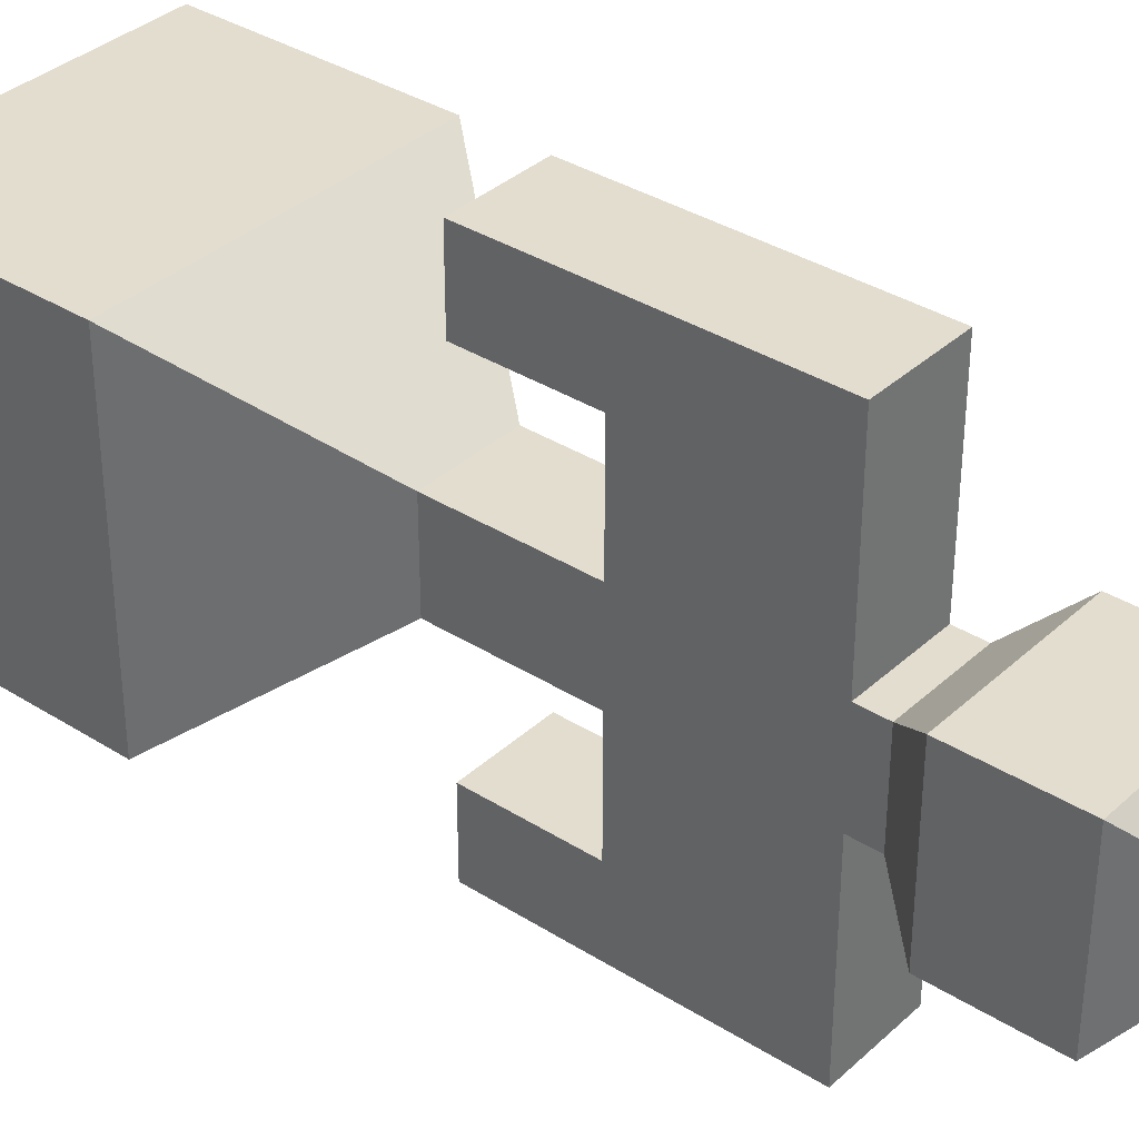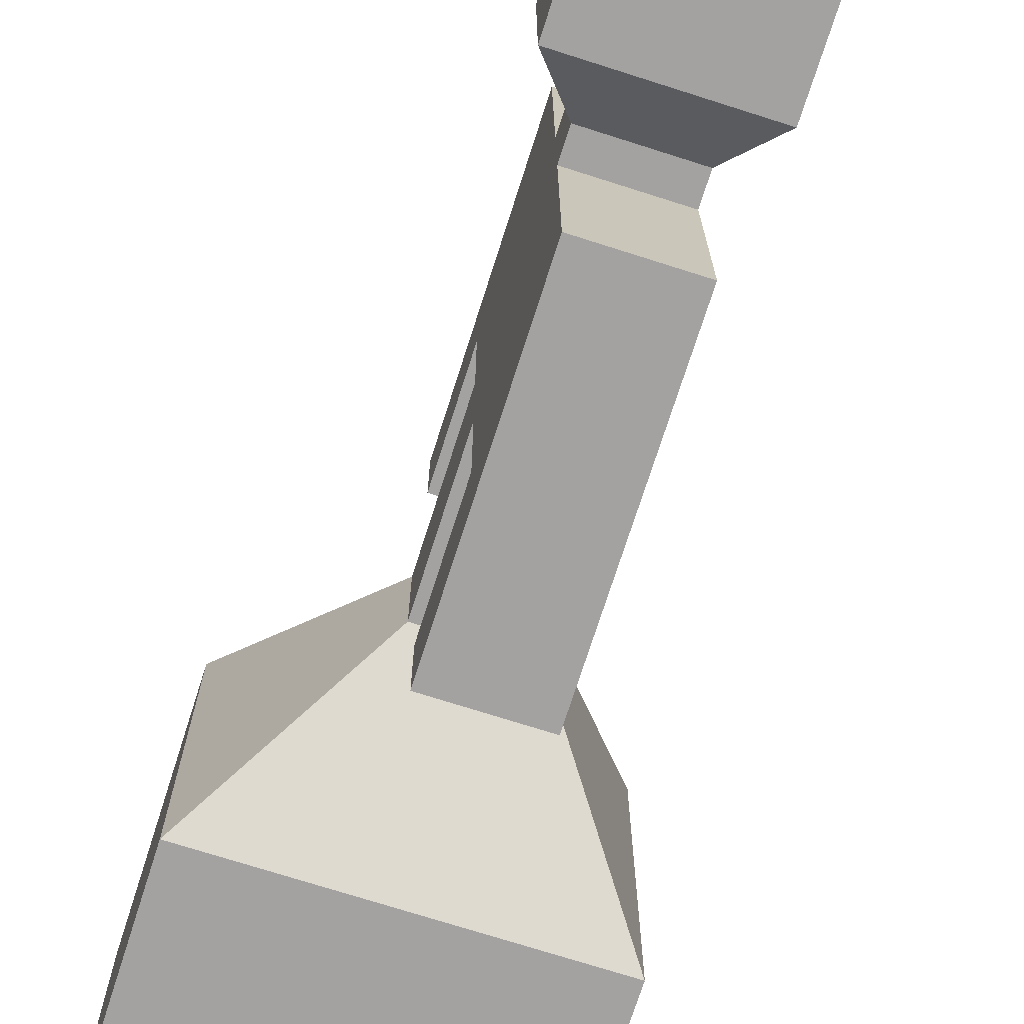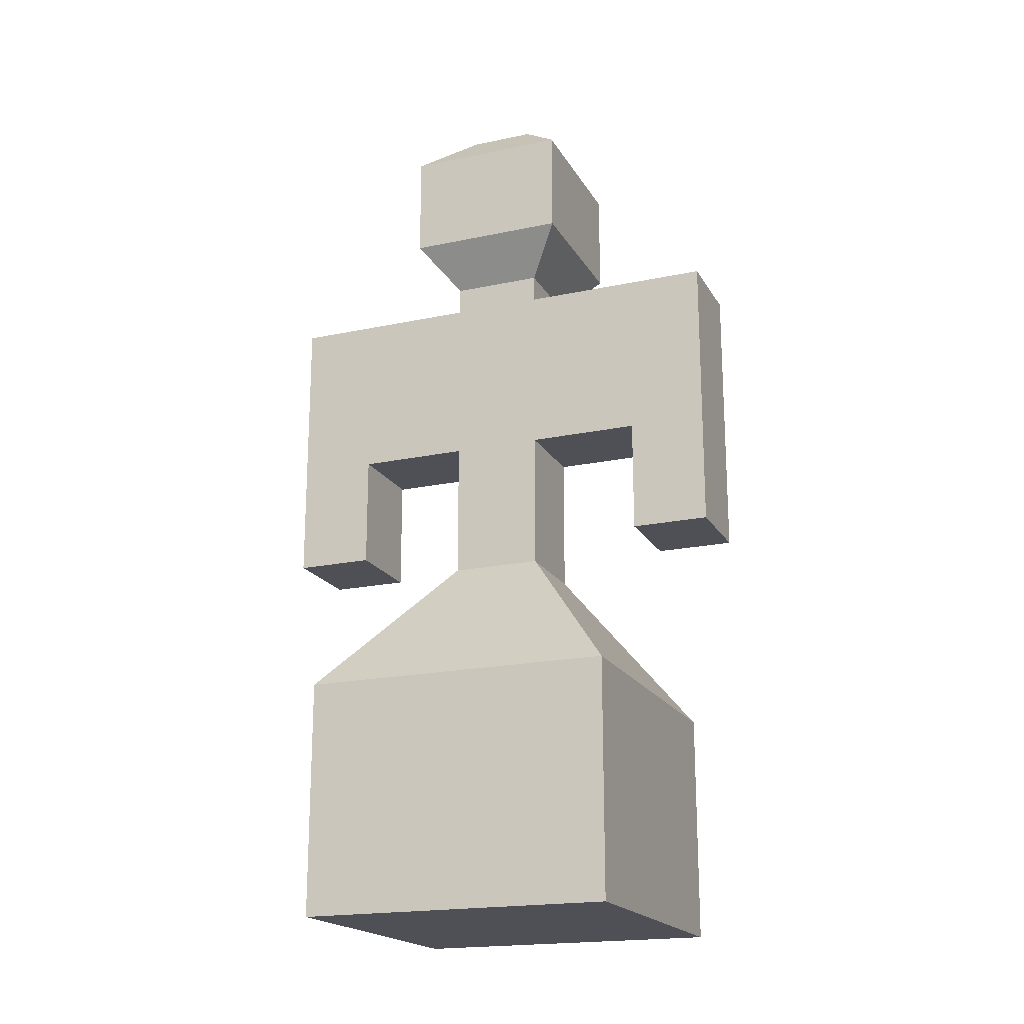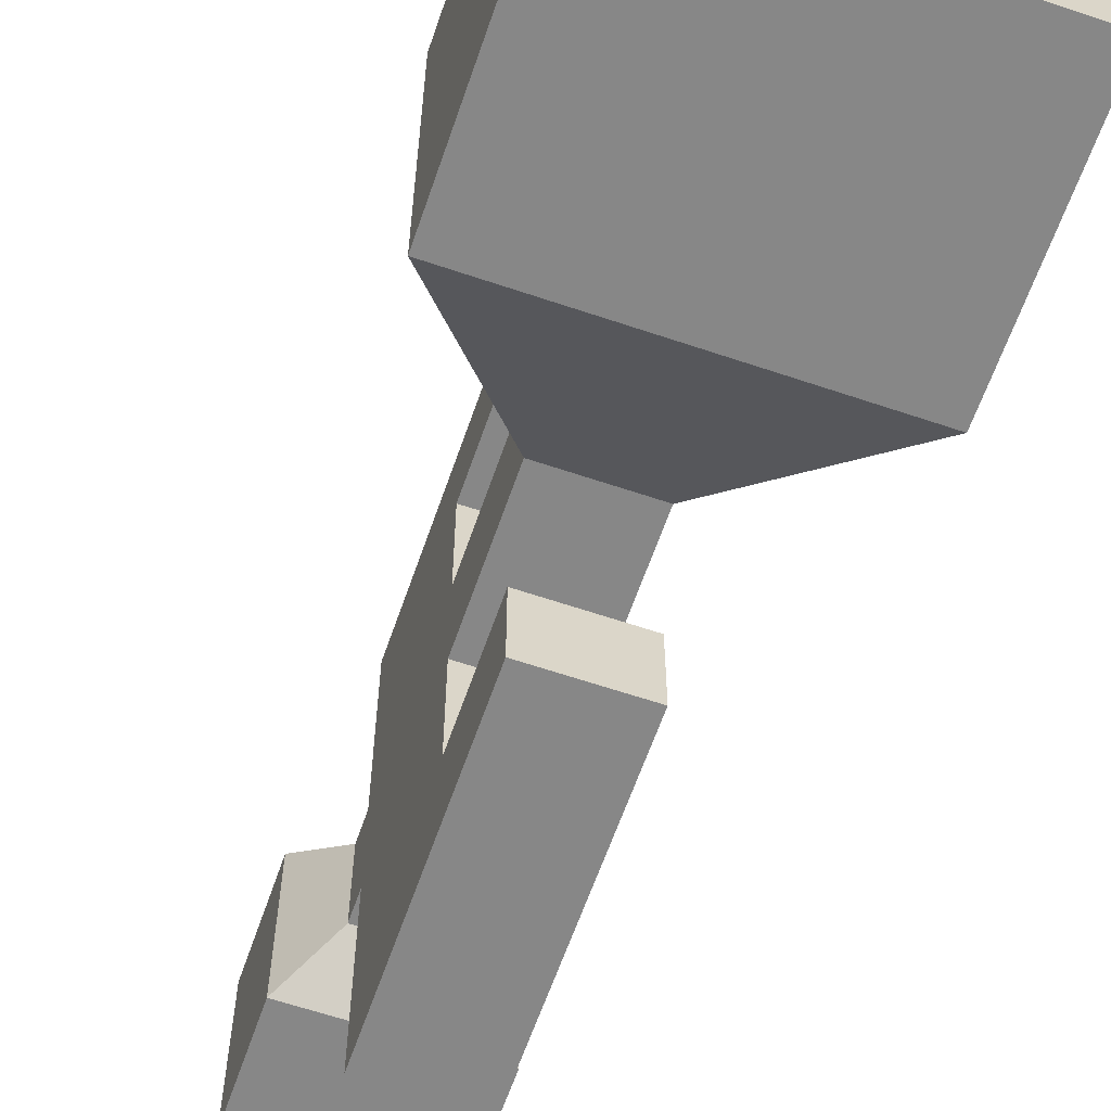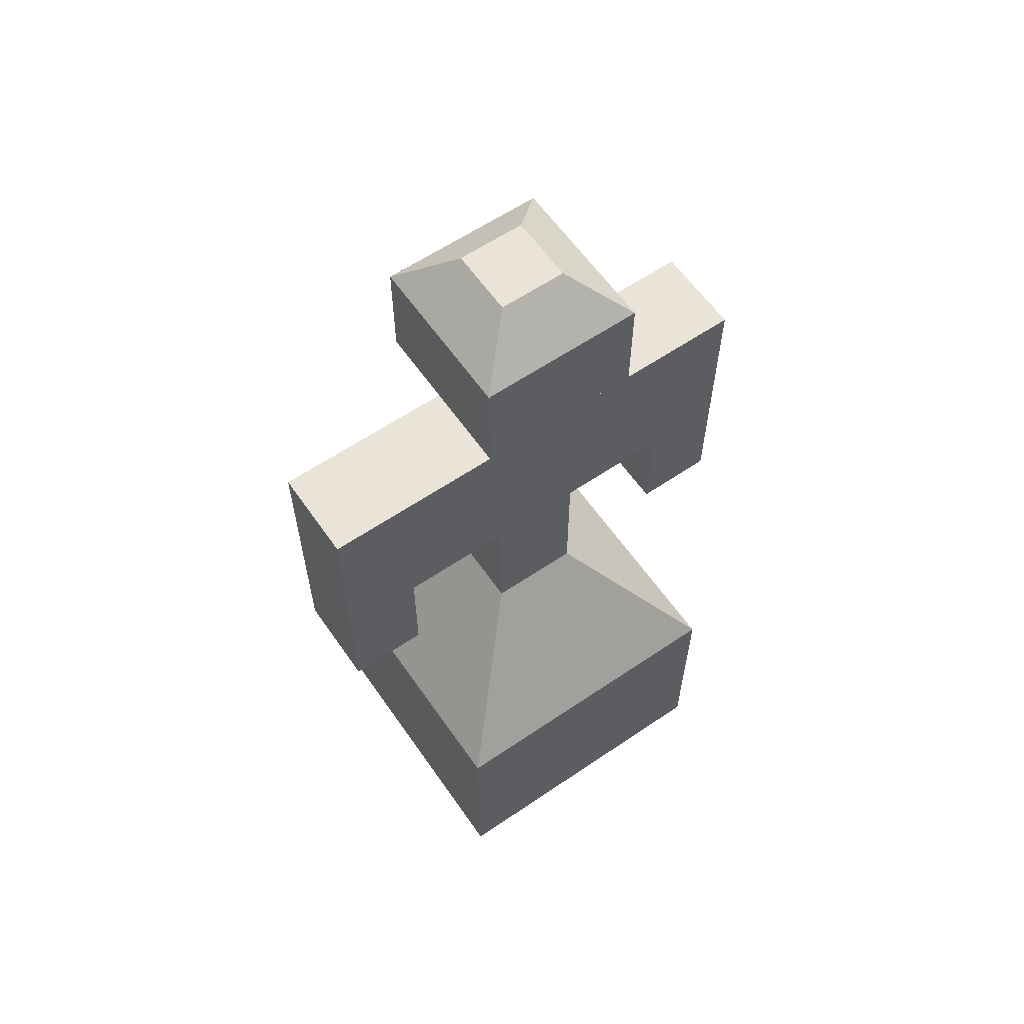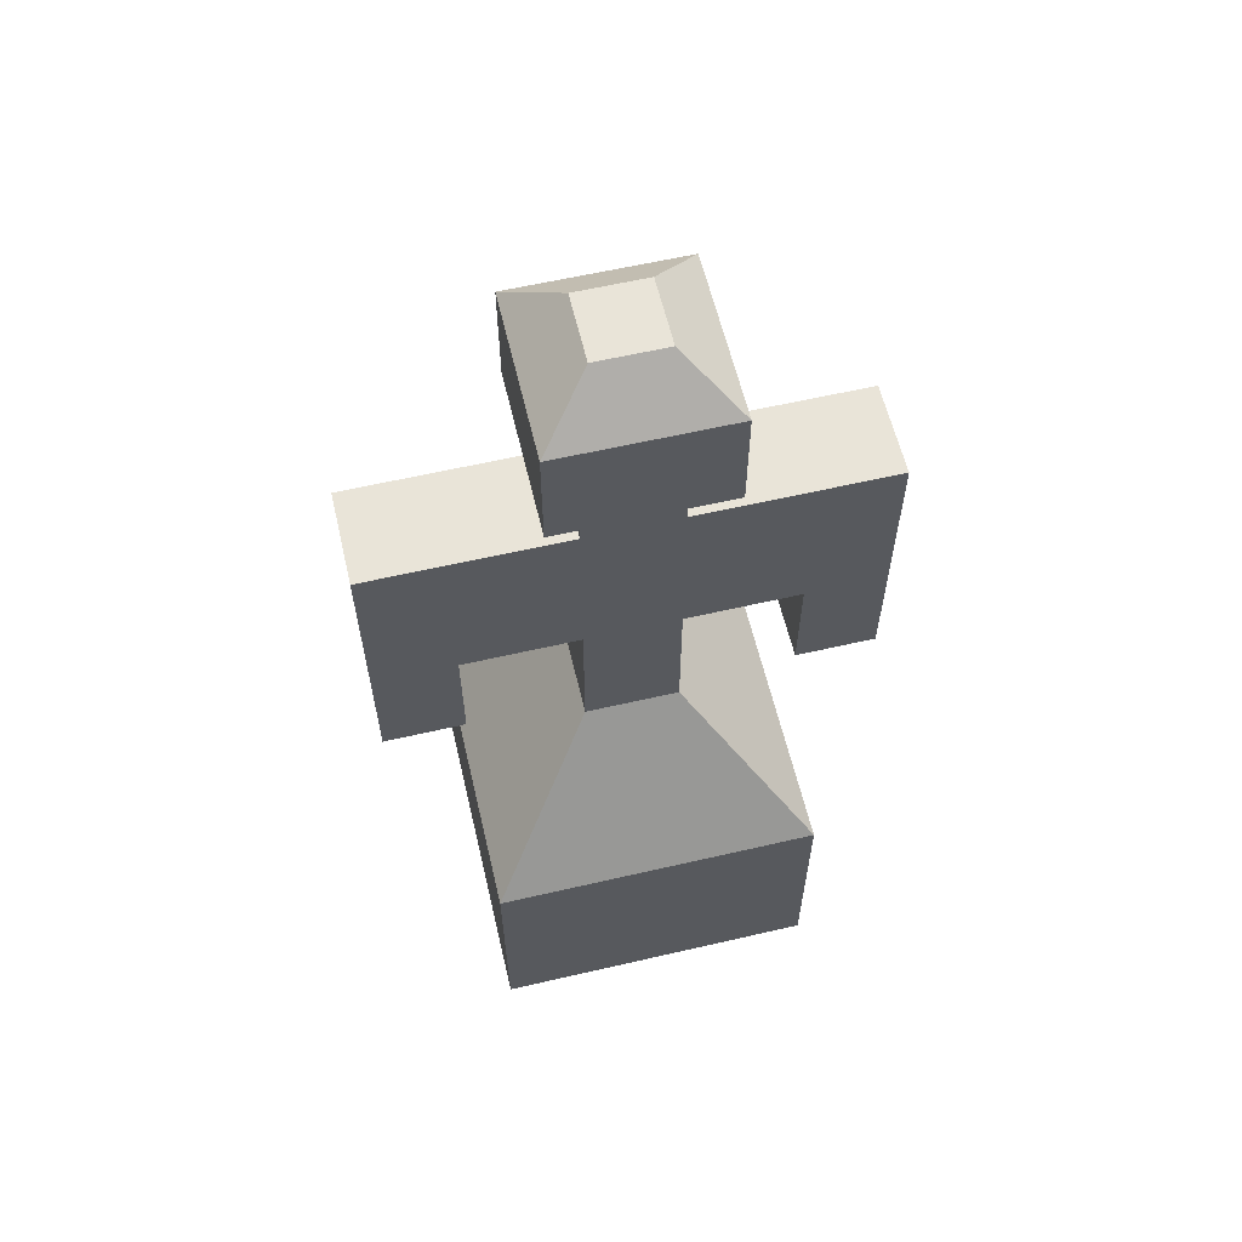
<metadata>
{"format":"obj","ext":"obj","renderer":"f3d","projection":"perspective","resolution":1024,"background":"white","views":[{"elev":35.5,"azim":129.9,"up":"+Z"},{"elev":-72.7,"azim":162.3,"up":"+Z"},{"elev":-19.3,"azim":-68.2,"up":"+Y"},{"elev":-62.3,"azim":-19.0,"up":"+Z"},{"elev":60.8,"azim":-124.7,"up":"+Y"},{"elev":60.5,"azim":76.7,"up":"+Y"}]}
</metadata>
<code>
o Cube
v 1 0.5038 -1
v 1 -1 -1
v 1 0.5038 1
v 1 -1 1
v -1 0.5038 -1
v -1 -1 -1
v -1 0.5038 1
v -1 -1 1
v 0.2893 1.416 0.2893
v -0.2893 1.416 0.2893
v 0.2893 1.416 -0.2893
v -0.2893 1.416 -0.2893
v 0.2893 2.305 0.2893
v -0.2893 2.305 0.2893
v 0.2893 2.305 -0.2893
v -0.2893 2.305 -0.2893
v 0.2893 3.389 0.2893
v -0.2893 3.389 0.2893
v 0.2893 3.389 -0.2893
v -0.2893 3.389 -0.2893
v -0.2893 3.389 1.503
v -0.2893 2.305 1.003
v 0.2893 3.389 1.503
v 0.2893 2.305 1.503
v -0.2893 2.305 -1
v 0.2893 2.305 -1
v -0.2893 3.389 -1
v 0.2893 3.389 -1
v -0.2893 2.305 -1.5
v 0.2893 2.305 -1.5
v -0.2893 3.389 -1.5
v 0.2893 3.389 -1.5
v 0.2893 2.305 1.003
v -0.2893 2.305 1.503
v 0.2893 3.389 1.003
v -0.2893 3.389 1.003
v -0.2893 1.577 1.003
v 0.2893 1.577 1.503
v -0.2893 1.577 -1
v 0.2893 1.577 -1
v -0.2893 1.577 -1.5
v 0.2893 1.577 -1.5
v 0.2893 1.577 1.003
v -0.2893 1.577 1.503
v 0.2893 3.562 0.2893
v -0.2893 3.562 0.2893
v 0.2893 3.562 -0.2893
v -0.2893 3.562 -0.2893
v 0.5171 3.846 0.5171
v -0.5171 3.846 0.5171
v 0.5171 3.846 -0.5171
v -0.5171 3.846 -0.5171
v 0.5171 4.523 0.5171
v -0.5171 4.523 0.5171
v 0.5171 4.523 -0.5171
v -0.5171 4.523 -0.5171
v 0.2109 4.807 0.2109
v -0.2109 4.807 0.2109
v 0.2109 4.807 -0.2109
v -0.2109 4.807 -0.2109
f 7 3 9 10
f 4 3 7 8
f 8 7 5 6
f 6 2 4 8
f 2 1 3 4
f 6 5 1 2
f 11 12 16 15
f 5 7 10 12
f 3 1 11 9
f 1 5 12 11
f 16 14 18 20
f 9 11 15 13
f 12 10 14 16
f 10 9 13 14
f 20 18 46 48
f 17 18 36 35
f 19 15 26 28
f 13 15 19 17
f 36 22 34 21
f 14 13 33 22
f 13 17 35 33
f 18 14 22 36
f 25 27 31 29
f 16 20 27 25
f 20 19 28 27
f 15 16 25 26
f 30 29 31 32
f 29 30 42 41
f 28 26 30 32
f 27 28 32 31
f 33 35 23 24
f 34 22 37 44
f 35 36 21 23
f 34 24 23 21
f 40 39 41 42
f 37 43 38 44
f 22 33 43 37
f 25 29 41 39
f 26 25 39 40
f 33 24 38 43
f 30 26 40 42
f 24 34 44 38
f 45 47 51 49
f 18 17 45 46
f 19 20 48 47
f 17 19 47 45
f 52 50 54 56
f 48 46 50 52
f 46 45 49 50
f 47 48 52 51
f 55 56 60 59
f 50 49 53 54
f 51 52 56 55
f 49 51 55 53
f 59 60 58 57
f 53 55 59 57
f 56 54 58 60
f 54 53 57 58

</code>
